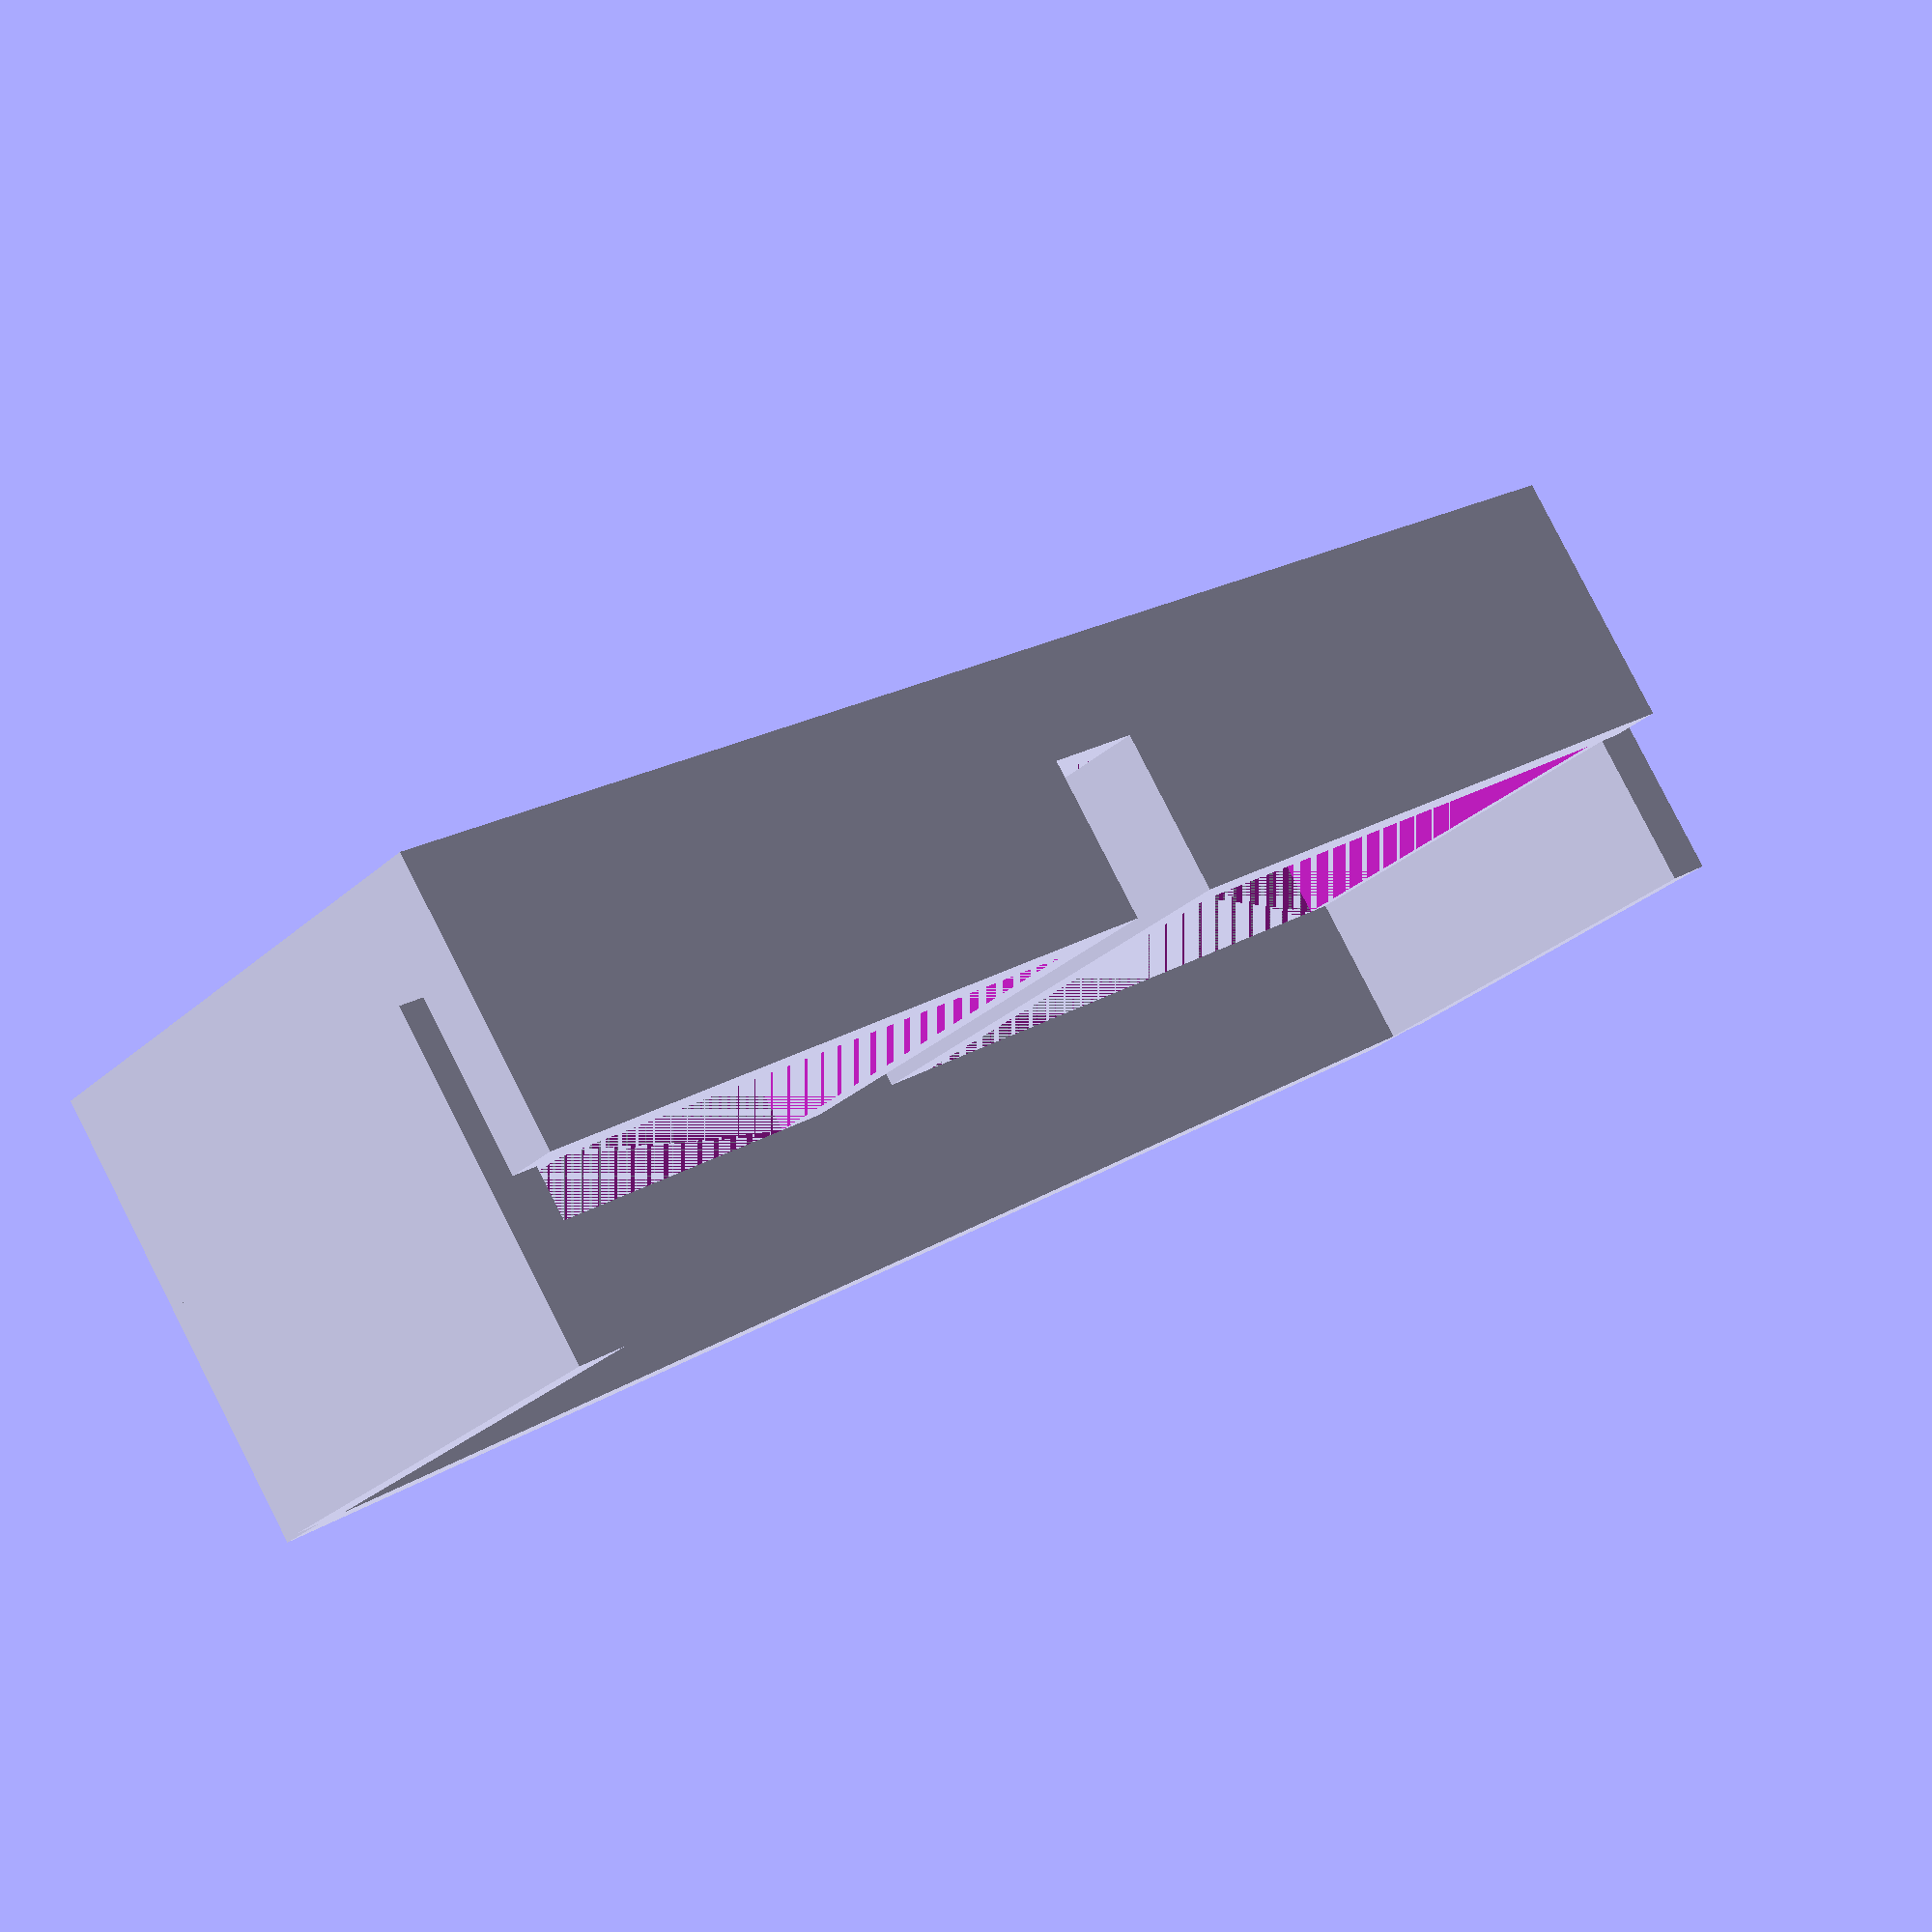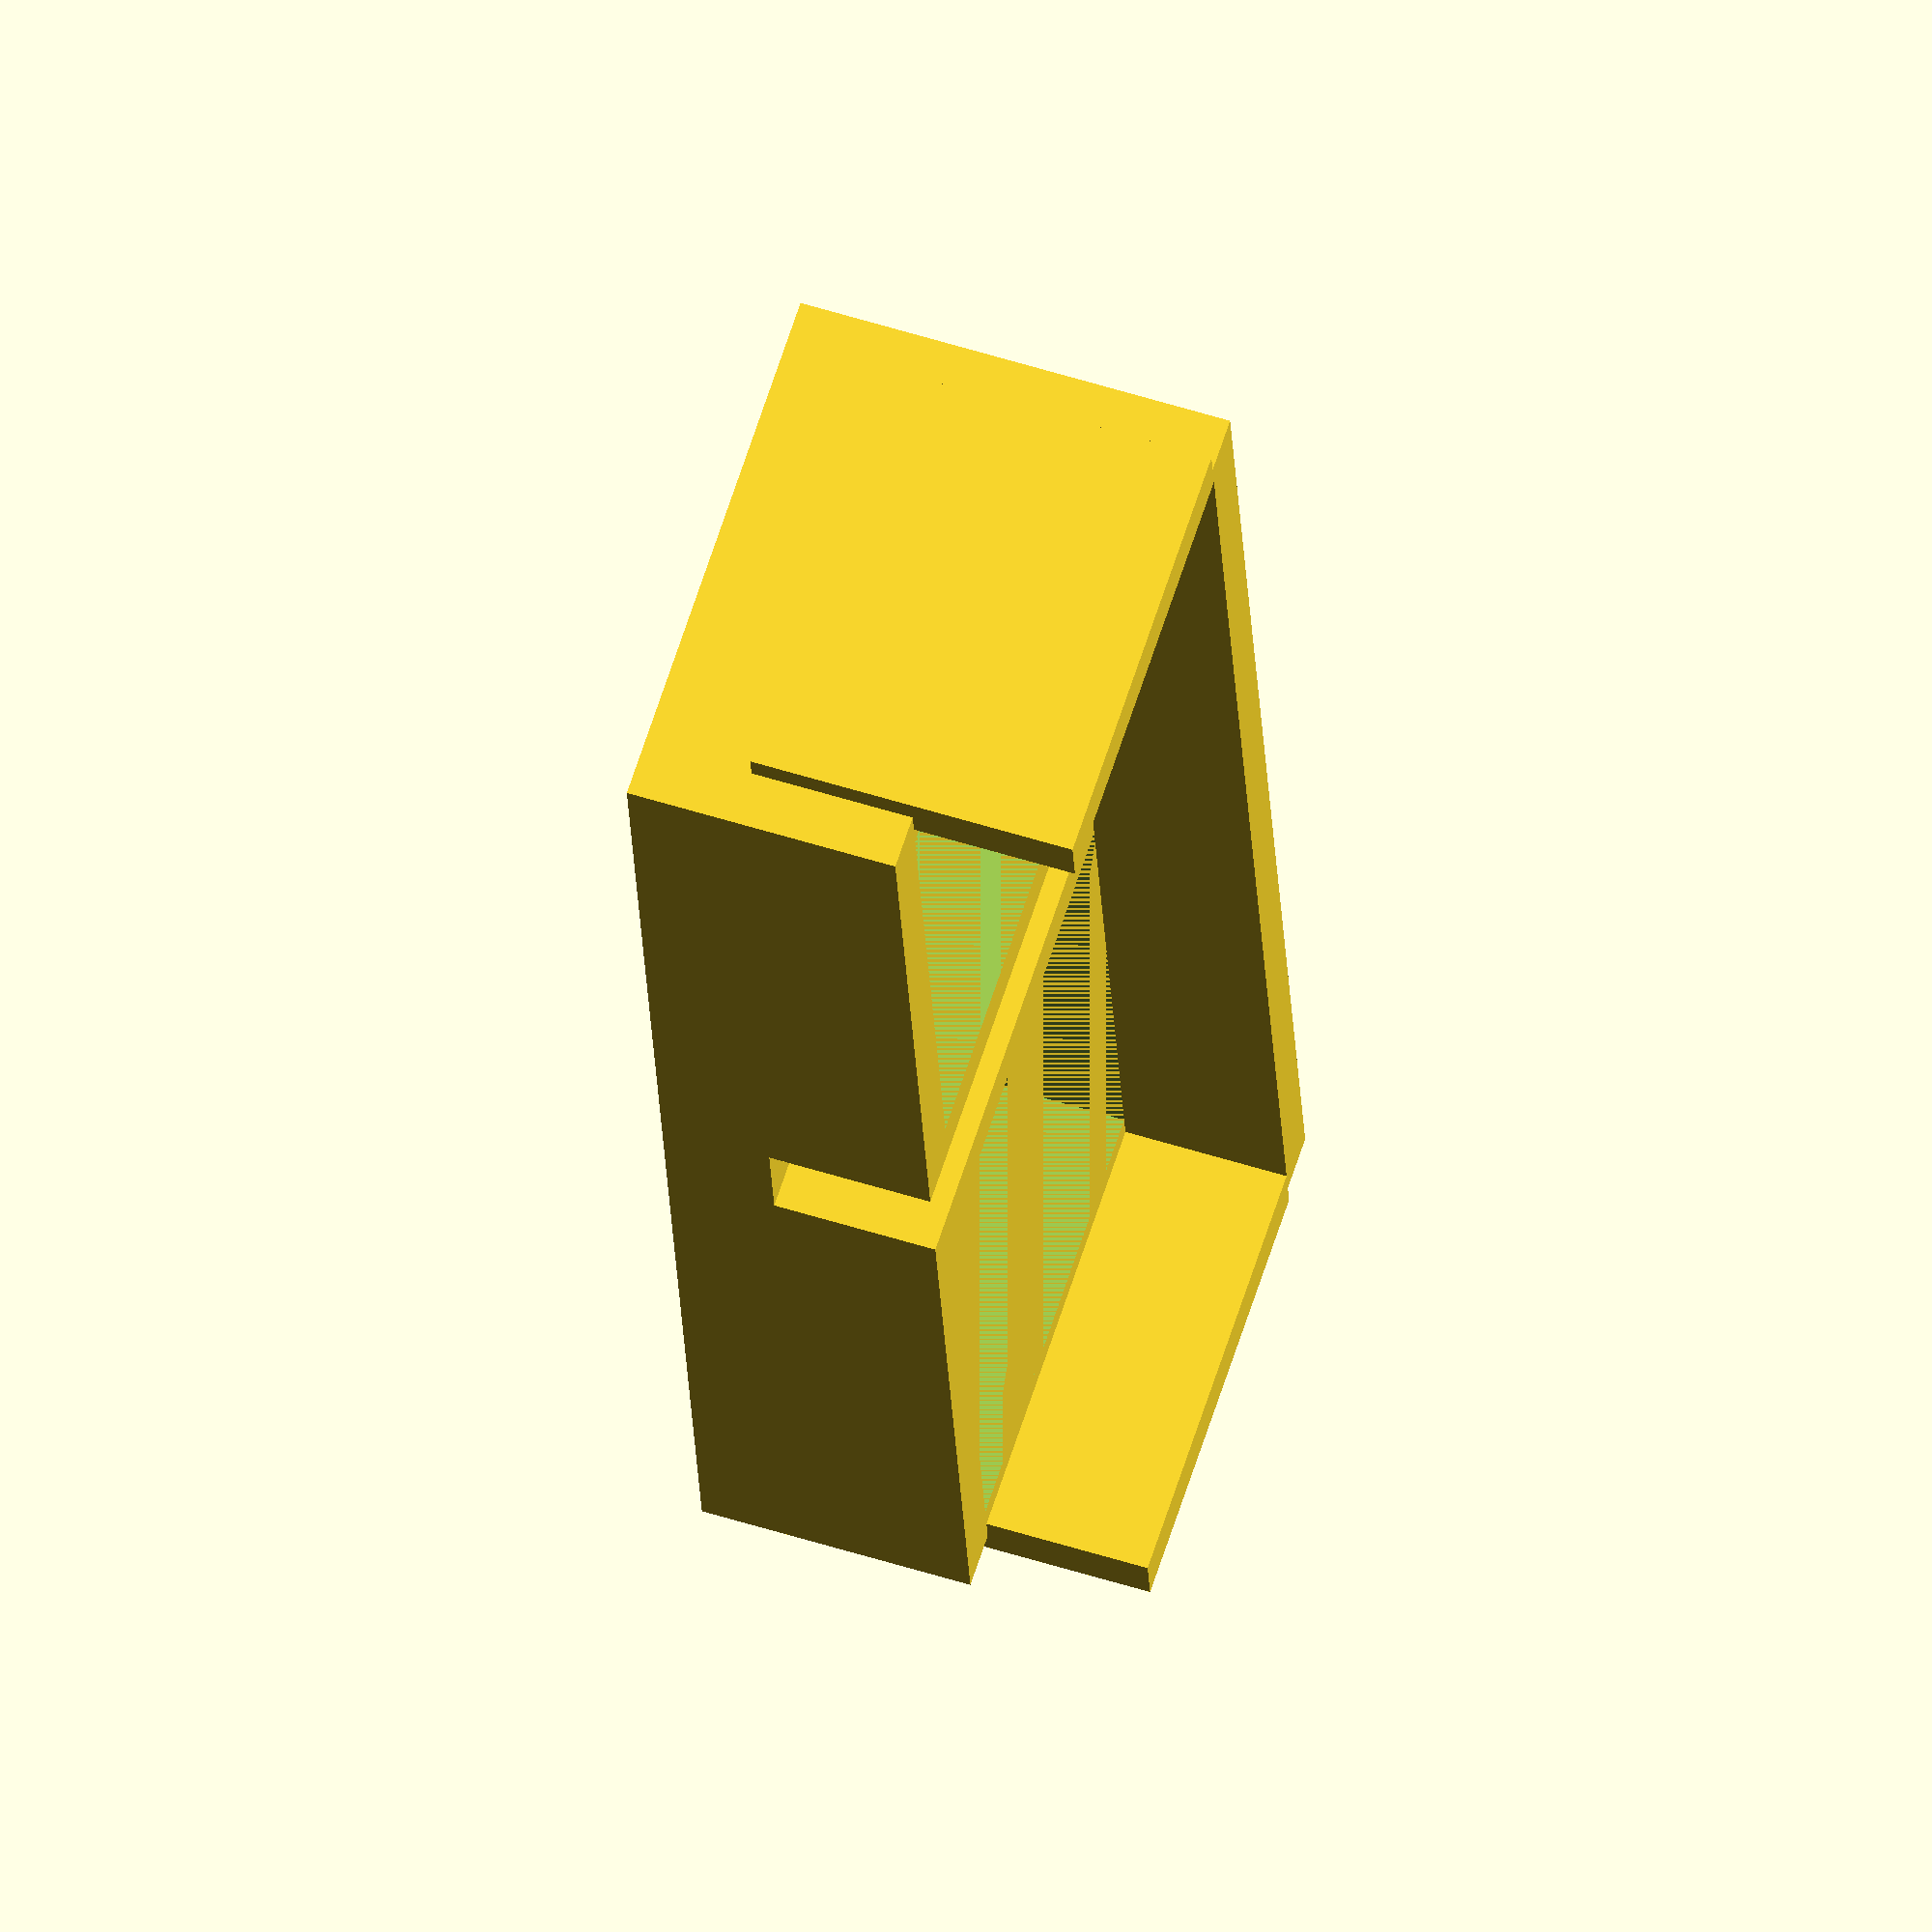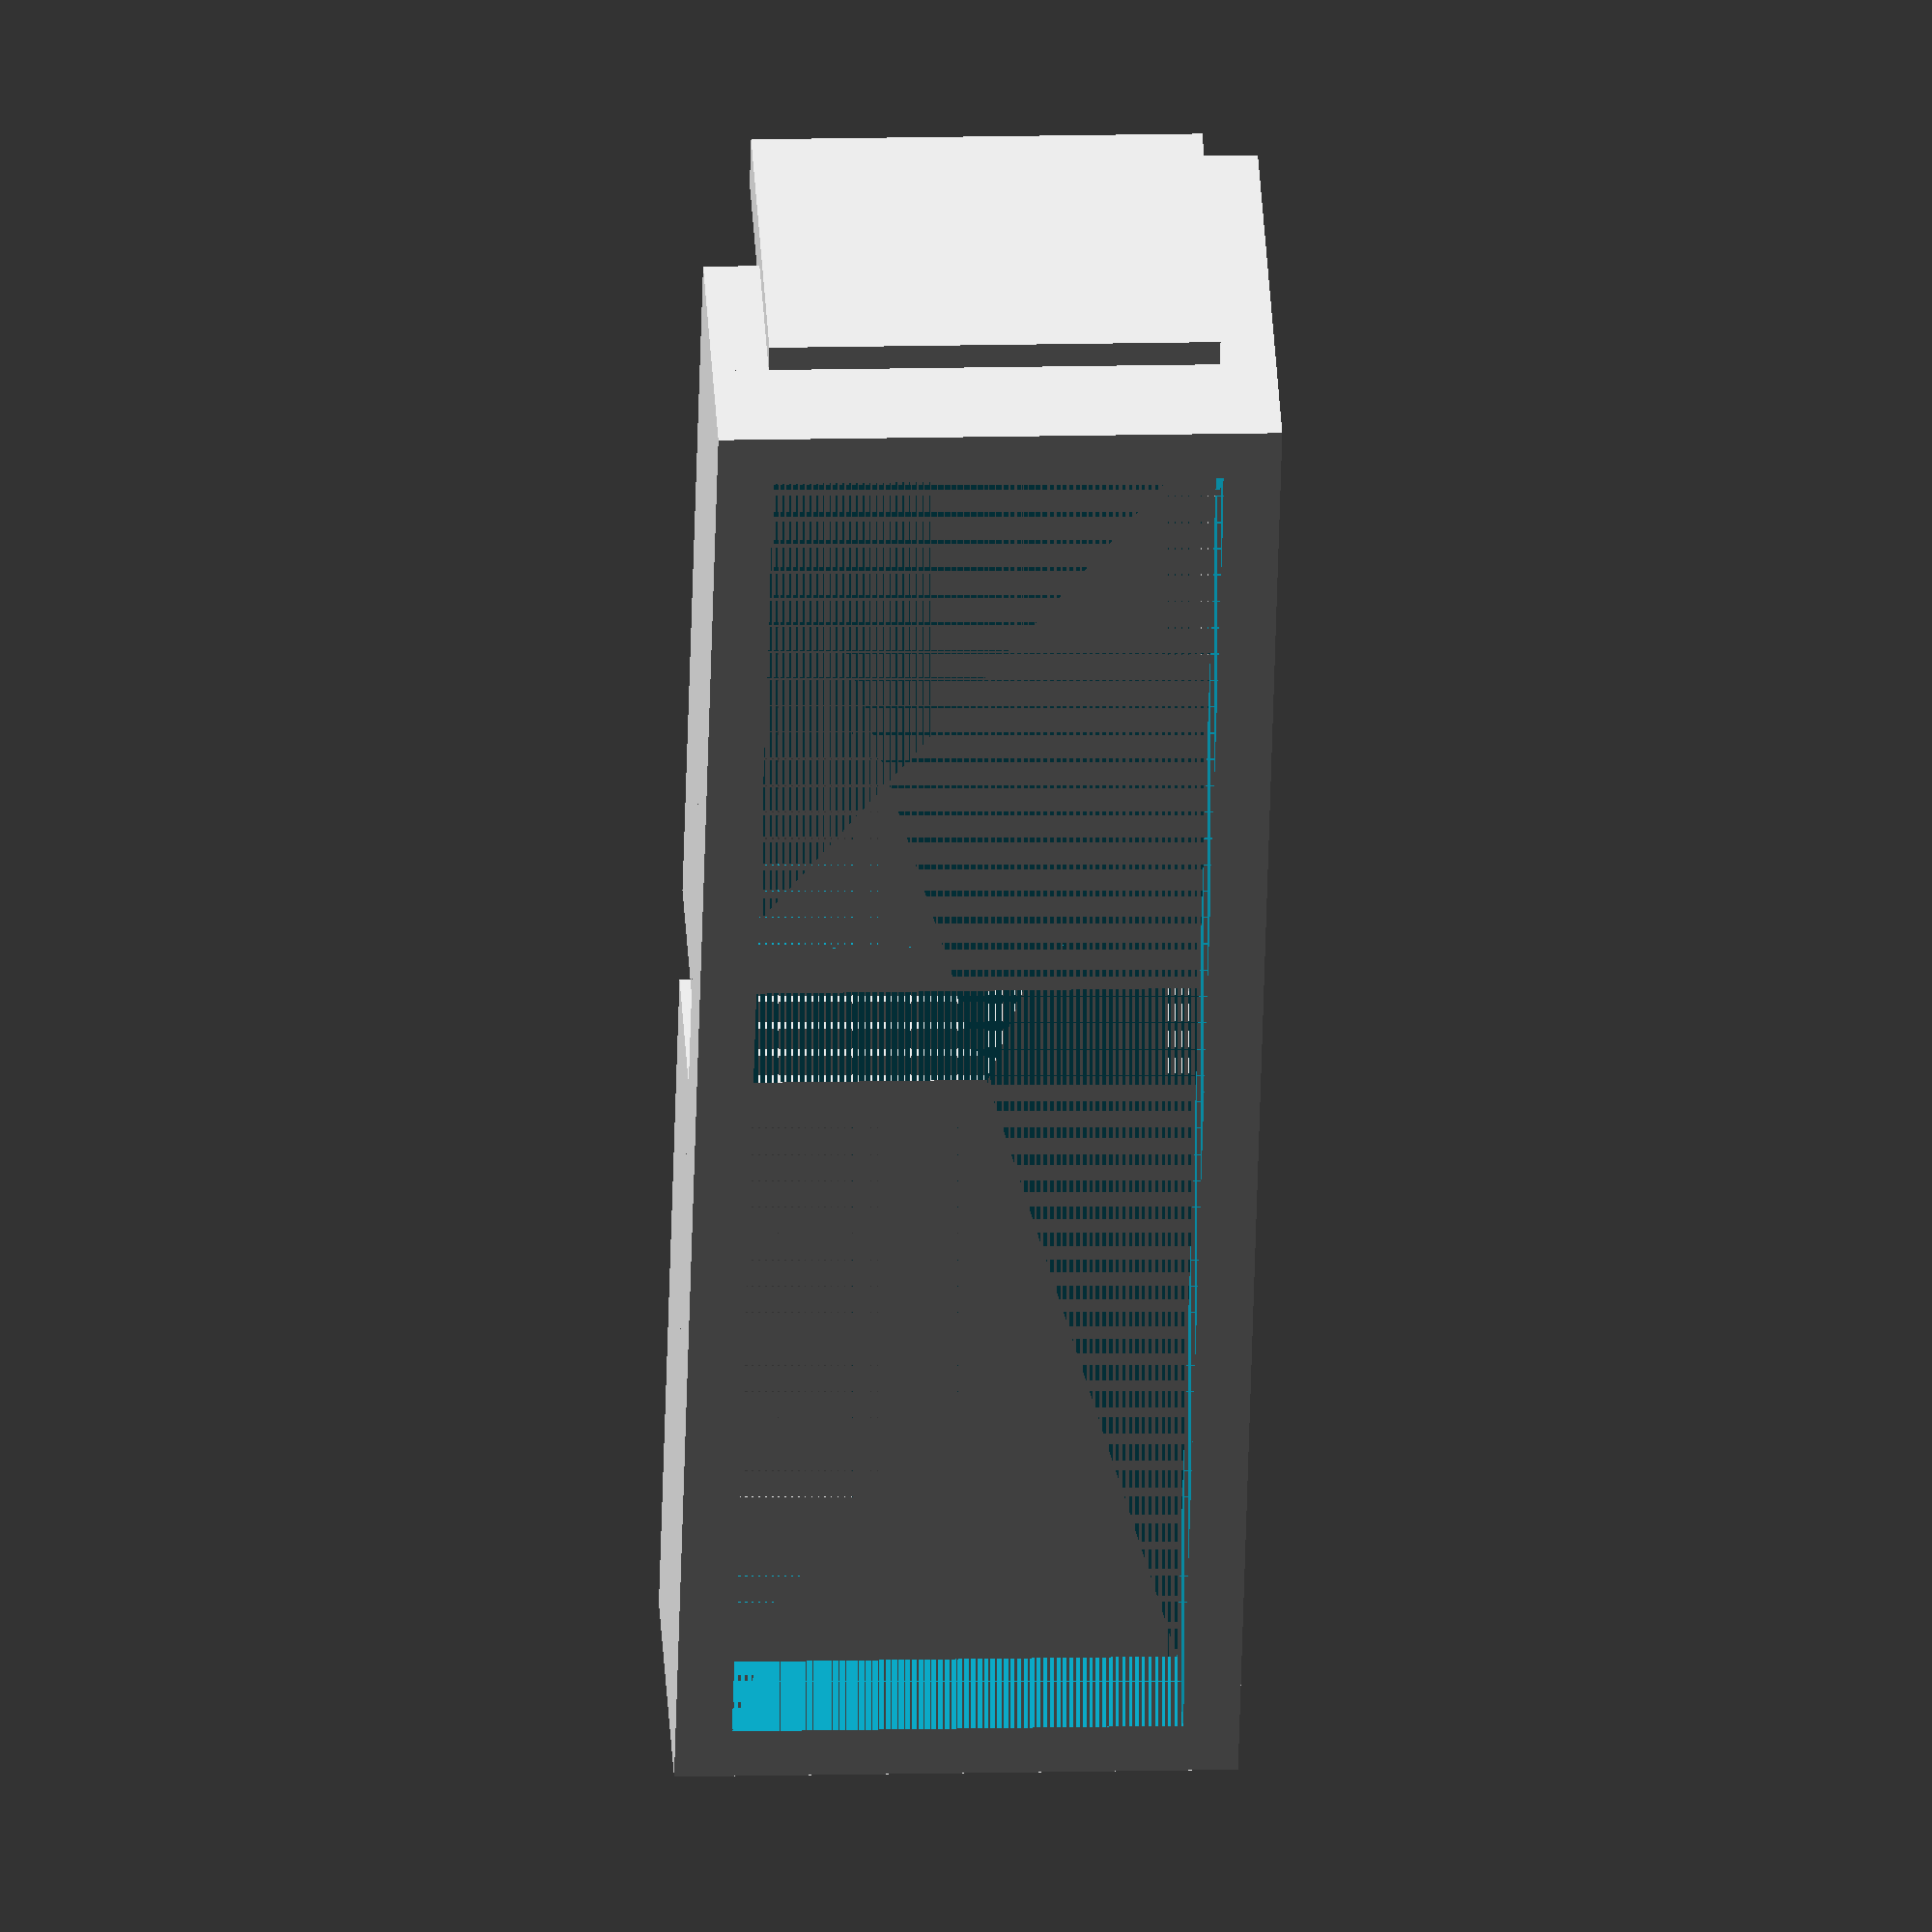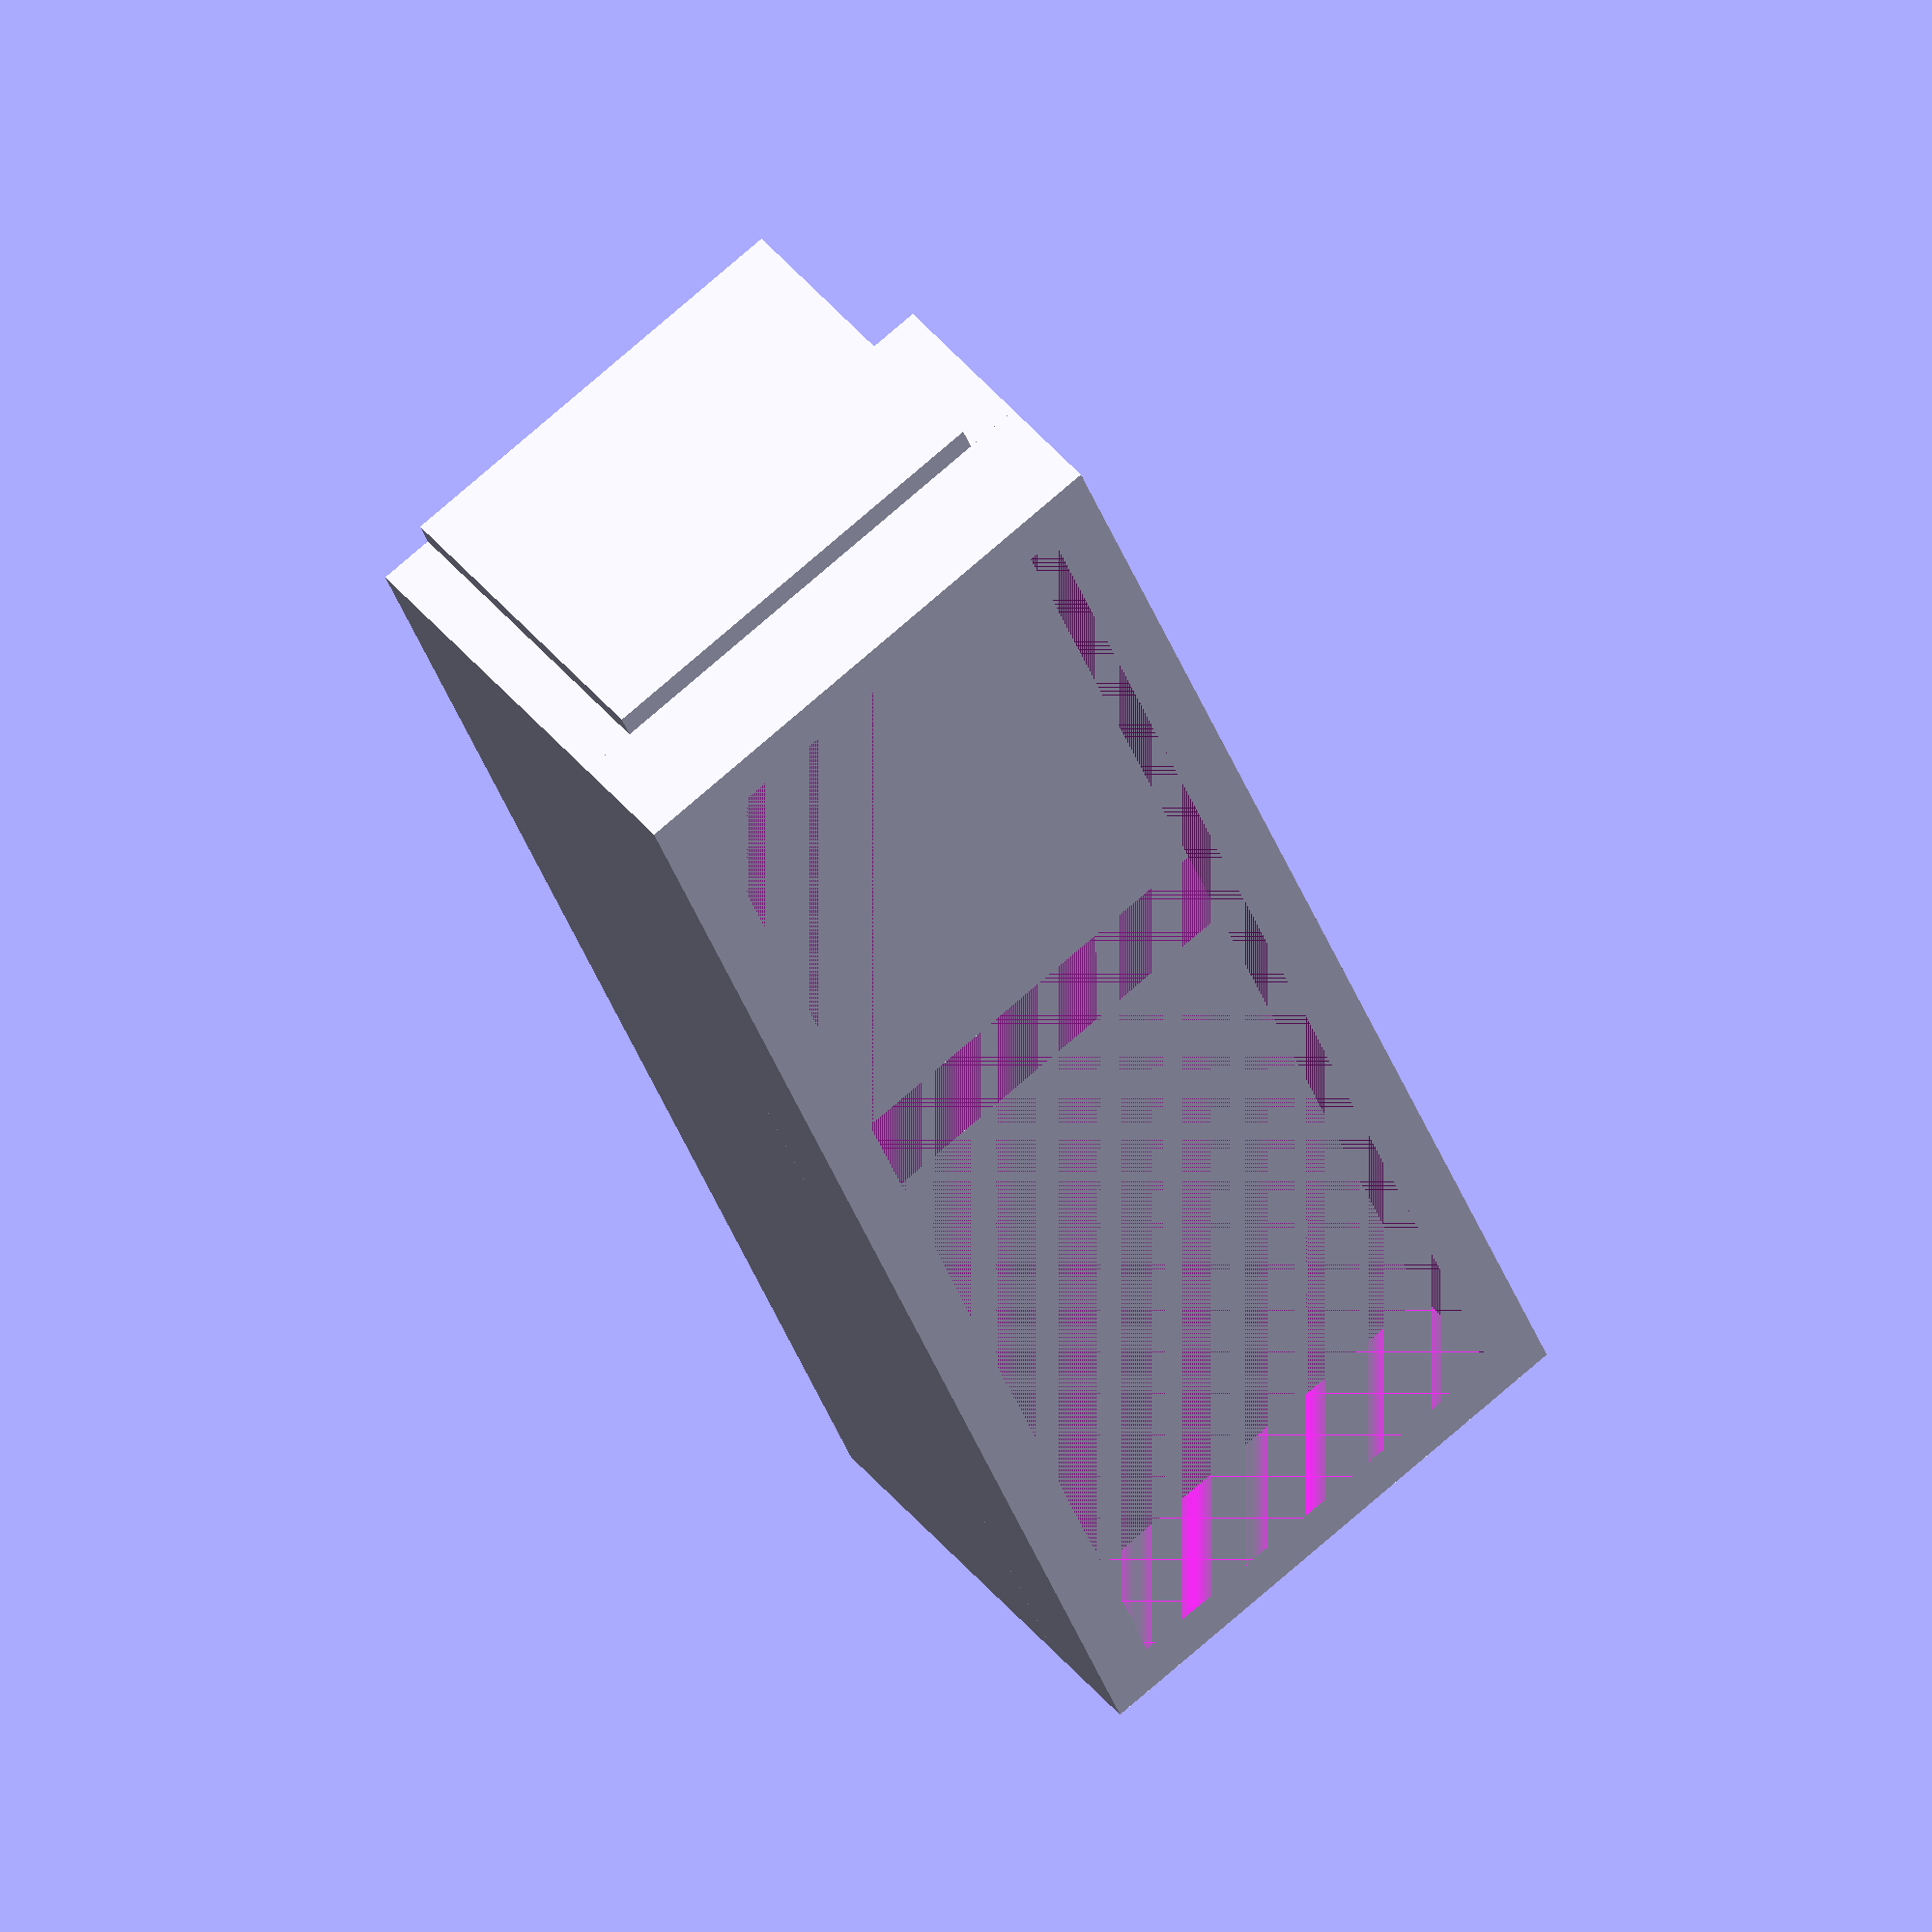
<openscad>
// Couch Base
difference() {
    cube([30, 10, 2]);
    translate([1, 1, 0]) cube([28, 8, 2]);
}

// Couch Cushions
translate([0, 0, 2]) {
    difference() {
        cube([14, 10, 3]);
        translate([1, 1, 0]) cube([12, 8, 3]);
    }
    translate([16, 0, 0]) {
        difference() {
            cube([14, 10, 3]);
            translate([1, 1, 0]) cube([12, 8, 3]);
        }
    }
}

// Couch Arms
translate([-0.5, 1, 2]) cube([1, 8, 6]);
translate([29.5, 1, 2]) cube([1, 8, 6]);

// Couch Back
translate([0, 9, 2]) cube([30, 1, 6]);
</openscad>
<views>
elev=96.1 azim=43.7 roll=207.0 proj=p view=solid
elev=122.9 azim=261.8 roll=251.9 proj=o view=solid
elev=142.0 azim=88.5 roll=3.1 proj=o view=solid
elev=134.9 azim=290.0 roll=36.5 proj=o view=wireframe
</views>
